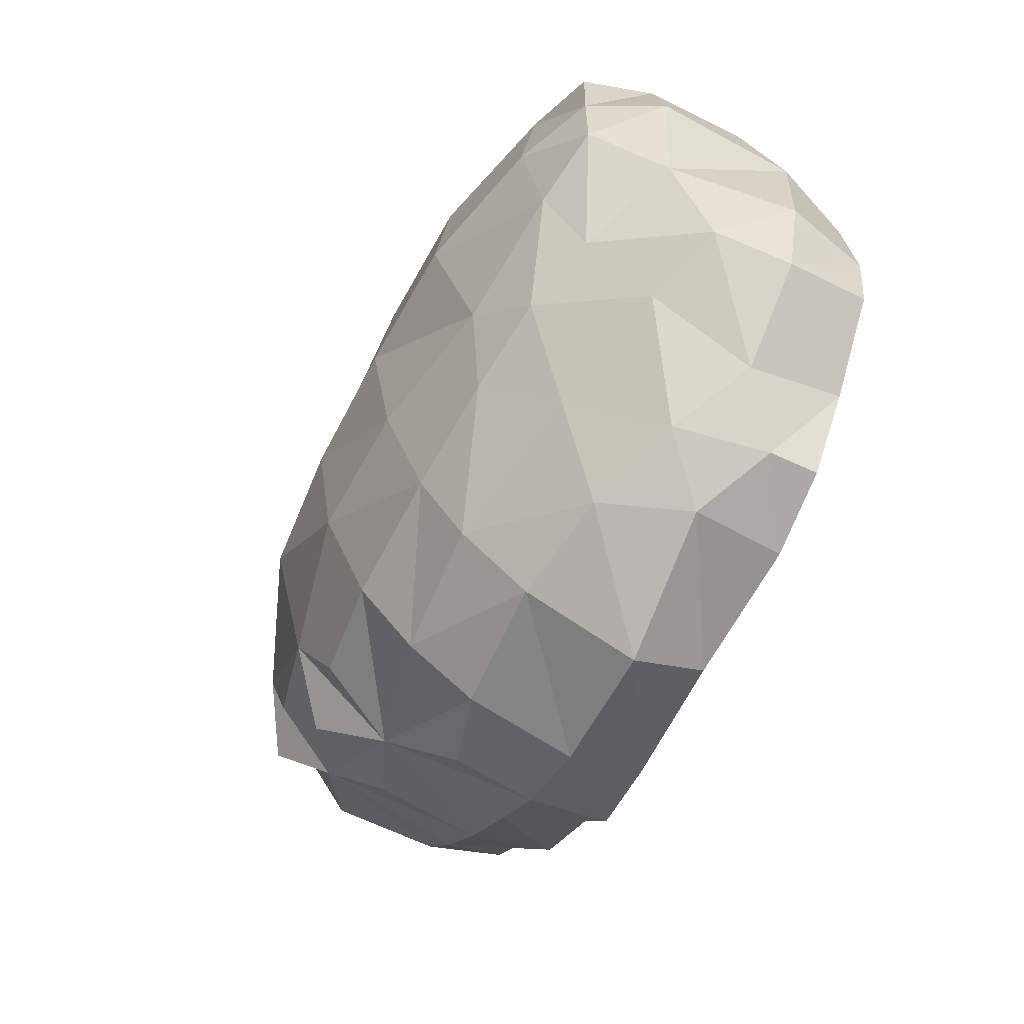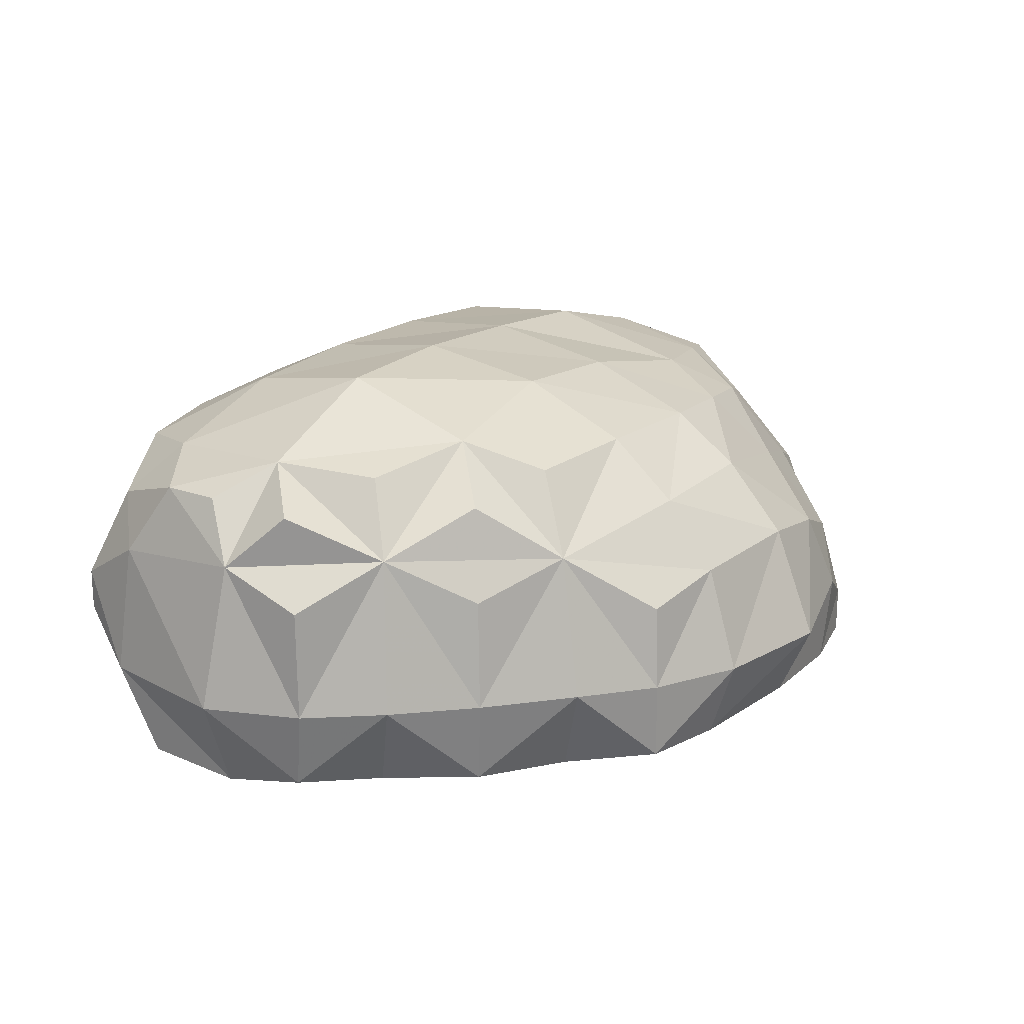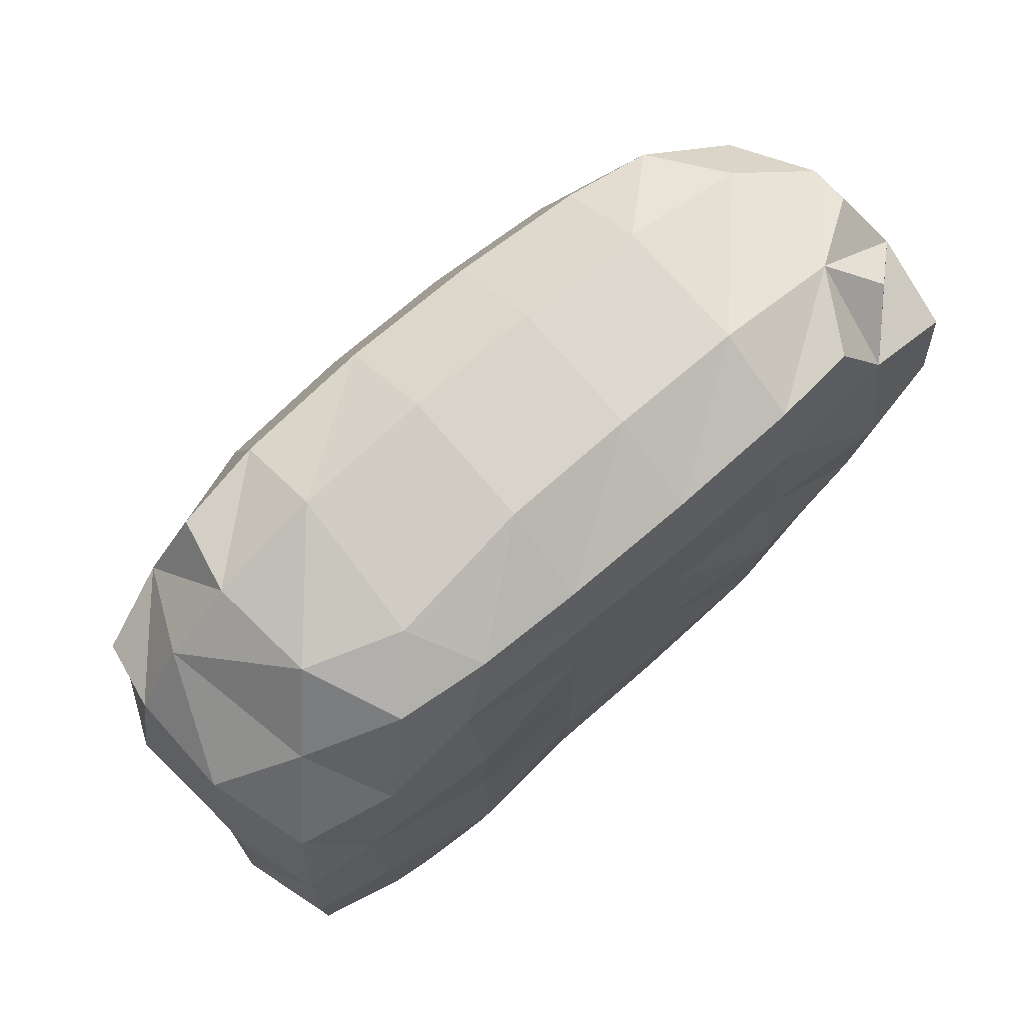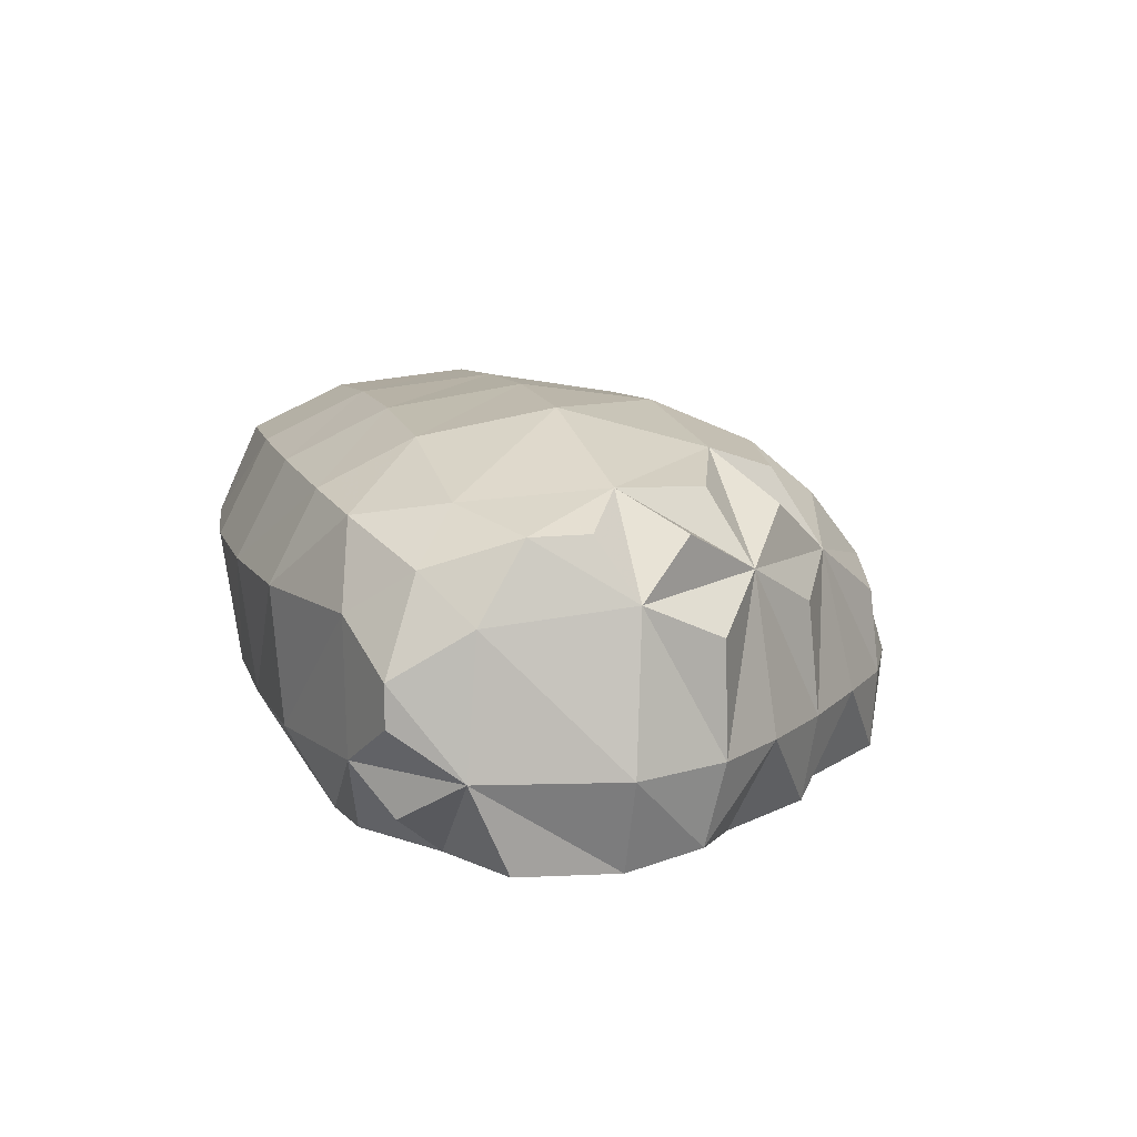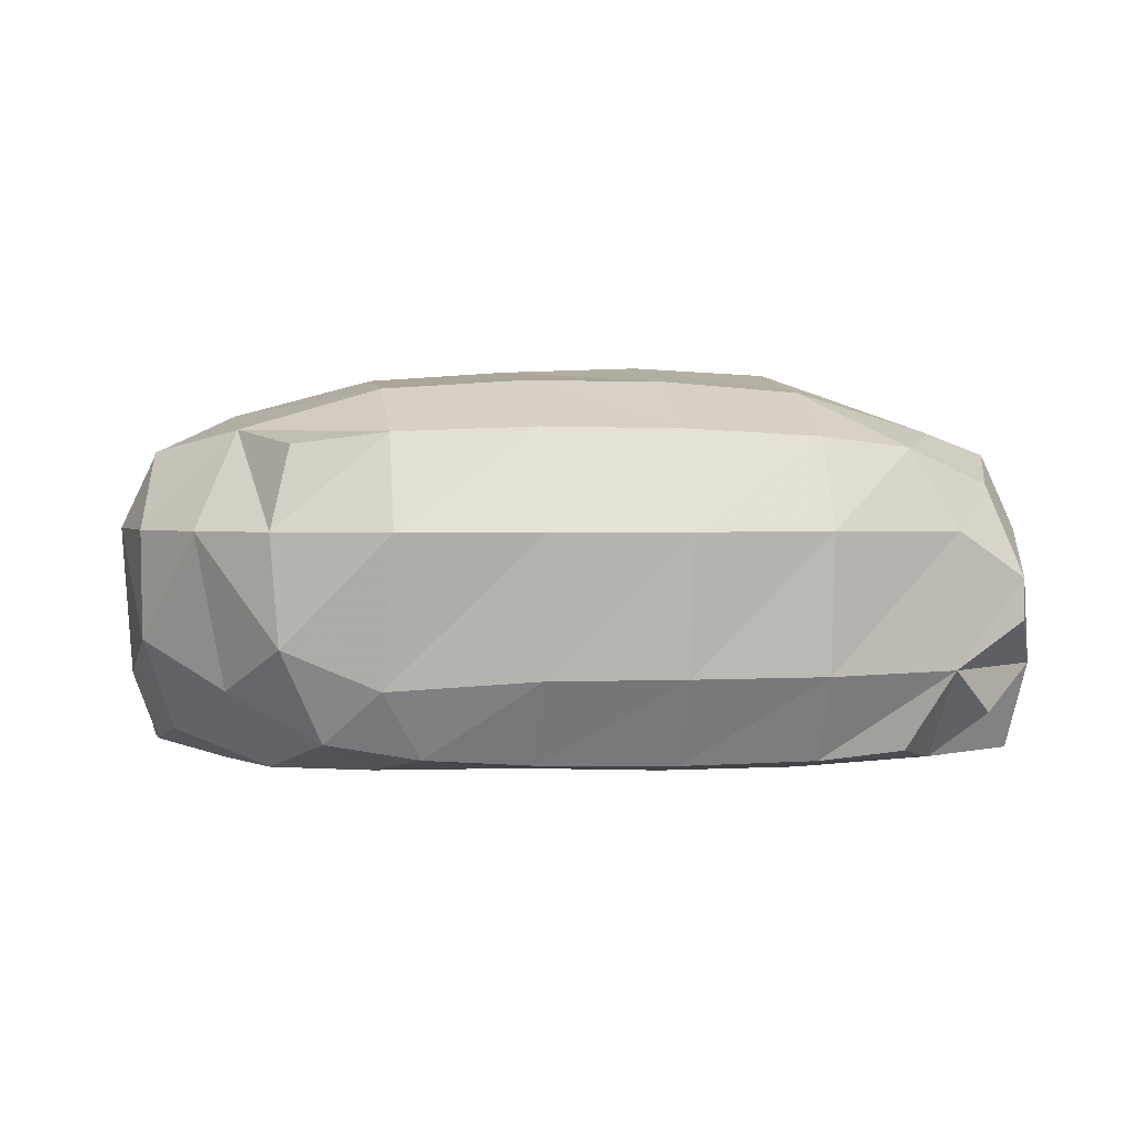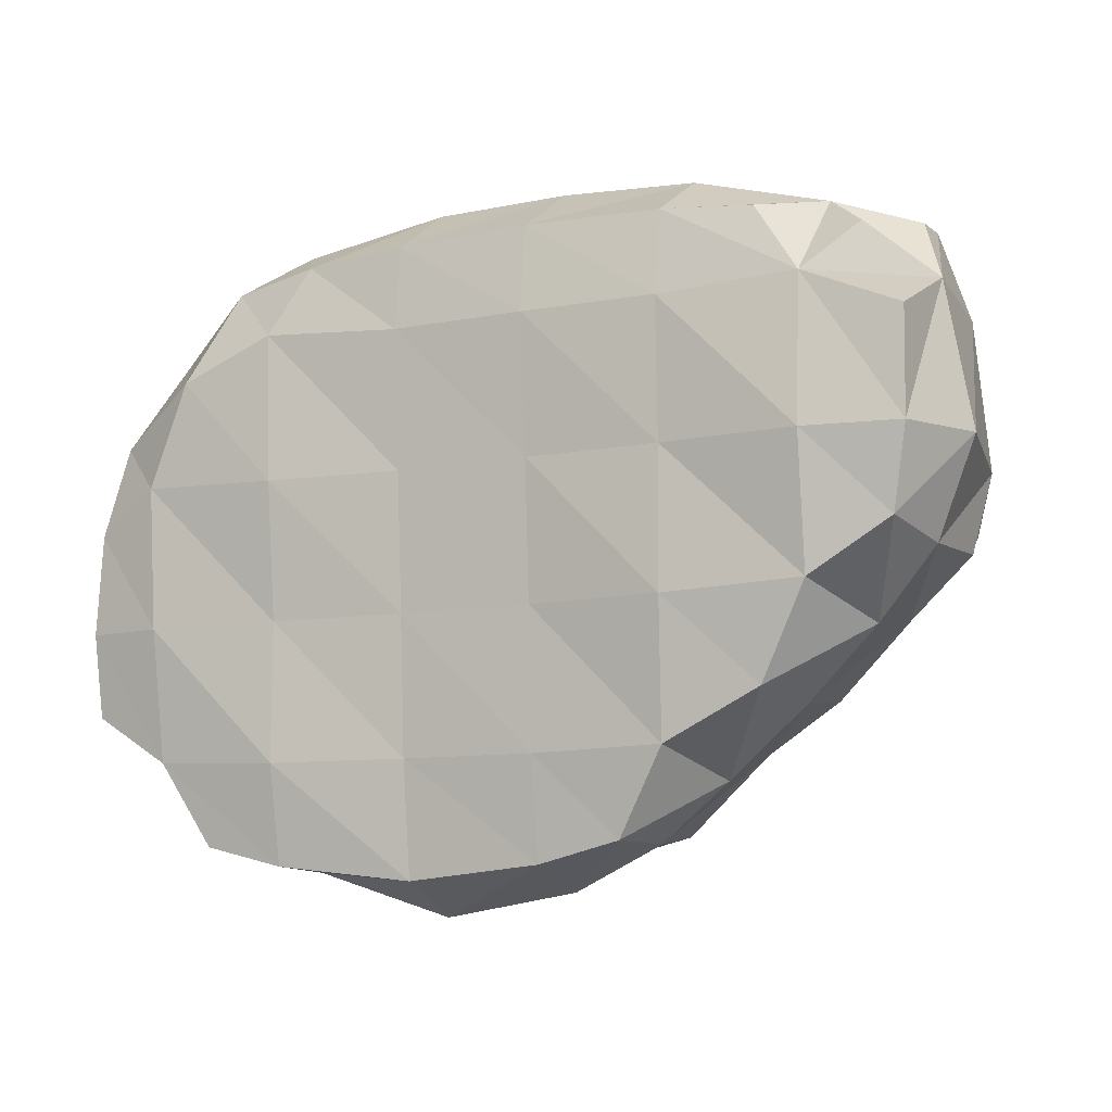
<metadata>
{"format":"obj","ext":"obj","renderer":"f3d","projection":"perspective","resolution":1024,"background":"white","views":[{"elev":-63.6,"azim":-115.2,"up":"+Z"},{"elev":19.4,"azim":123.7,"up":"+Y"},{"elev":70.0,"azim":-41.5,"up":"+Z"},{"elev":11.5,"azim":73.6,"up":"+Y"},{"elev":2.1,"azim":-10.3,"up":"+Y"},{"elev":-7.2,"azim":26.1,"up":"+Z"}]}
</metadata>
<code>
o Rock02v3_Rock02.002
v -22.81 10.96 19.19
v -32.01 11.15 9.64
v -30.93 2.89 -0.66
v -32.78 8.18 2.43
v -23.01 1.86 10.34
v -26.29 7.66 13.41
v -25.83 1.68 2.55
v -29.75 4.35 6.16
v -12.91 3.06 18.31
v -15.91 8.07 20.51
v -5.02 2.6 18.95
v -5.08 8.83 22.72
v -15.79 1.83 13.32
v -19.7 4.16 17.2
v -14.93 0.88 2.32
v -4.91 1.64 12.7
v -4.73 1.96 2.49
v -23.42 19.03 19.49
v -21.95 25.05 18.49
v -32.1 19.03 10.19
v -31.01 24.61 8.71
v -33.54 19.03 1.99
v -30.92 24.66 2.04
v -28.45 19.03 15.35
v -25.27 26.15 12.26
v -25.14 27.36 2.14
v -15.29 19.03 22.75
v -15.23 25.9 19.61
v -5.11 19.03 24.16
v -5.04 26.3 20.39
v -15.11 29.12 12.52
v -14.93 30.11 2.32
v -4.91 29.79 12.7
v -4.73 30.84 2.49
v -31.16 2.42 -8.17
v -32.9 8.83 -8.2
v -30.68 2.82 -14.41
v -30.85 8.83 -14.49
v -24.96 1.17 -8.07
v -24.39 1.88 -17.93
v -24.35 9.28 -20
v -20.61 2.52 -24.06
v -20.61 6.18 -24.06
v -14.75 1.55 -7.89
v -14.58 1.13 -18.09
v -19.03 12.99 -22.85
v -4.55 2.23 -7.71
v -4.37 2.44 -17.91
v -14.45 2.32 -25.44
v -15.12 9.28 -25.92
v -4.22 3.14 -26.44
v -4.18 8.83 -29.07
v -31.62 18.5 -7.41
v -30.41 24.36 -3.46
v -30.44 14.74 -13.75
v -24.91 22.1 -10.82
v -25 25.53 -5.71
v -24.83 17 -15.76
v -19.54 24.02 -12.93
v -15.62 26.9 -8.84
v -15.87 19.88 -18.72
v -12.7 25.06 -14.6
v -4.55 29.08 -7.71
v -4.32 22.34 -20.99
v -4.41 25.87 -15.89
v -12.2 15.74 -24.7
v -4.24 17.24 -25.65
v 5.19 2.39 19.31
v 5.12 8.83 23.09
v 15.39 2.53 19.29
v 15.33 8.83 22.75
v 5.3 1.28 12.88
v 5.48 1.76 2.67
v 15.5 1.34 13.06
v 15.68 1.37 2.85
v 22.02 3.09 18.89
v 25.47 8.93 20.2
v 31.09 12.4 18.79
v 25.58 1.99 13.82
v 28.84 5.59 17.67
v 25.89 0.55 3.03
v 32.72 2.23 10.93
v 33.32 8.93 13.95
v 32.83 1.79 3.15
v 35.43 8.83 3.2
v 5.1 19.03 24.34
v 5.16 26.19 20.56
v 15.32 19.03 23.58
v 15.38 25.69 20.12
v 5.3 29.77 12.88
v 5.48 31.23 2.67
v 15.5 29.02 13.06
v 15.68 30.73 2.85
v 25.56 18.95 20.4
v 22.16 24.9 19.24
v 31.09 15.49 18.79
v 29.02 22.29 16.13
v 25.69 26.03 12.9
v 31.01 24.08 -1.9
v 26.88 26.71 2.08
v 32.45 18.95 13.01
v 31.27 24.51 9.37
v 33.32 20.02 2.19
v 31.35 24.51 4.91
v 5.65 2.02 -7.53
v 5.83 2.07 -17.74
v 15.86 0.87 -7.35
v 15.64 1.8 -17.31
v 17.62 8.83 -19.61
v 5.96 2.91 -25.27
v 6 8.83 -27.23
v 12.08 2.76 -23.64
v 12.59 8.83 -23.89
v 25.9 1.69 -6.68
v 28.48 8.83 -9.23
v 22.52 2.3 -13.62
v 23.46 8.83 -14.41
v 31.68 2.63 -2.84
v 32.68 8.83 -4.05
v 5.65 29.71 -7.53
v 5.89 21.92 -20.85
v 5.8 26.19 -15.75
v 20.79 23.93 -12.22
v 16.74 27.56 -8.27
v 16.41 19.55 -17.44
v 14.02 25.49 -14.18
v 5.96 16.82 -24.8
v 12.05 15.18 -23.38
v 26.91 20.6 -8.05
v 24.27 26.05 -5.35
v 22.8 17.12 -13.83
v 32.61 17.27 -3.89
f 5 6 8 7
f 3 7 8 4
f 2 4 8 6
f 9 11 12 10
f 13 15 17 16
f 5 13 14 6
f 5 7 15 13
f 9 10 14 13
f 9 13 16 11
f 1 6 14 10
f 20 21 23 22
f 20 24 25 21
f 25 26 23 21
f 27 29 30 28
f 33 34 32 31
f 18 27 28 19
f 31 32 26 25
f 18 19 25 24
f 30 33 31 28
f 28 31 25 19
f 35 36 38 37
f 38 41 40 37
f 35 37 40 39
f 44 45 48 47
f 50 52 51 49
f 39 40 45 44
f 43 50 49 42
f 40 41 43 42
f 45 49 51 48
f 40 42 49 45
f 46 50 43 41
f 54 57 56 53
f 56 58 55 53
f 59 60 62 61
f 62 65 64 61
f 63 65 62 60
f 57 60 59 56
f 59 61 58 56
f 64 67 66 61
f 68 70 71 69
f 72 73 75 74
f 84 85 83 82
f 79 82 83 80
f 79 81 84 82
f 70 76 77 71
f 74 75 81 79
f 68 72 74 70
f 79 80 77 76
f 77 80 83 78
f 70 74 79 76
f 86 88 89 87
f 92 93 91 90
f 103 104 102 101
f 97 101 102 98
f 100 104 103 99
f 102 104 100 98
f 88 94 95 89
f 98 100 93 92
f 89 92 90 87
f 97 98 95 94
f 96 101 97 94
f 95 98 92 89
f 105 106 108 107
f 111 113 112 110
f 116 117 115 114
f 115 119 118 114
f 109 117 116 108
f 107 108 116 114
f 112 113 109 108
f 106 110 112 108
f 125 126 124 123
f 122 126 125 121
f 124 126 122 120
f 124 130 129 123
f 129 131 125 123
f 125 128 127 121
f 11 68 69 12
f 16 17 73 72
f 11 16 72 68
f 29 86 87 30
f 90 91 34 33
f 87 90 33 30
f 47 48 106 105
f 52 111 110 51
f 48 51 110 106
f 65 122 121 64
f 120 122 65 63
f 121 127 67 64
f 3 4 36 35
f 3 35 39 7
f 15 44 47 17
f 7 39 44 15
f 73 105 107 75
f 118 119 85 84
f 81 114 118 84
f 75 107 114 81
f 22 23 54 53
f 26 57 54 23
f 34 63 60 32
f 32 60 57 26
f 93 124 120 91
f 129 130 100 99
f 103 132 129 99
f 100 130 124 93
f 2 20 22 4
f 2 6 24 20
f 10 12 29 27
f 1 18 24 6
f 1 10 27 18
f 36 53 55 38
f 55 58 41 38
f 66 67 52 50
f 46 61 66 50
f 58 61 46 41
f 69 71 88 86
f 77 78 96 94
f 85 103 101 83
f 83 101 96 78
f 71 77 94 88
f 127 128 113 111
f 117 131 129 115
f 129 132 119 115
f 113 128 125 109
f 125 131 117 109
f 4 22 53 36
f 119 132 103 85
f 12 69 86 29
f 67 127 111 52
f 17 47 105 73
f 91 120 63 34

</code>
